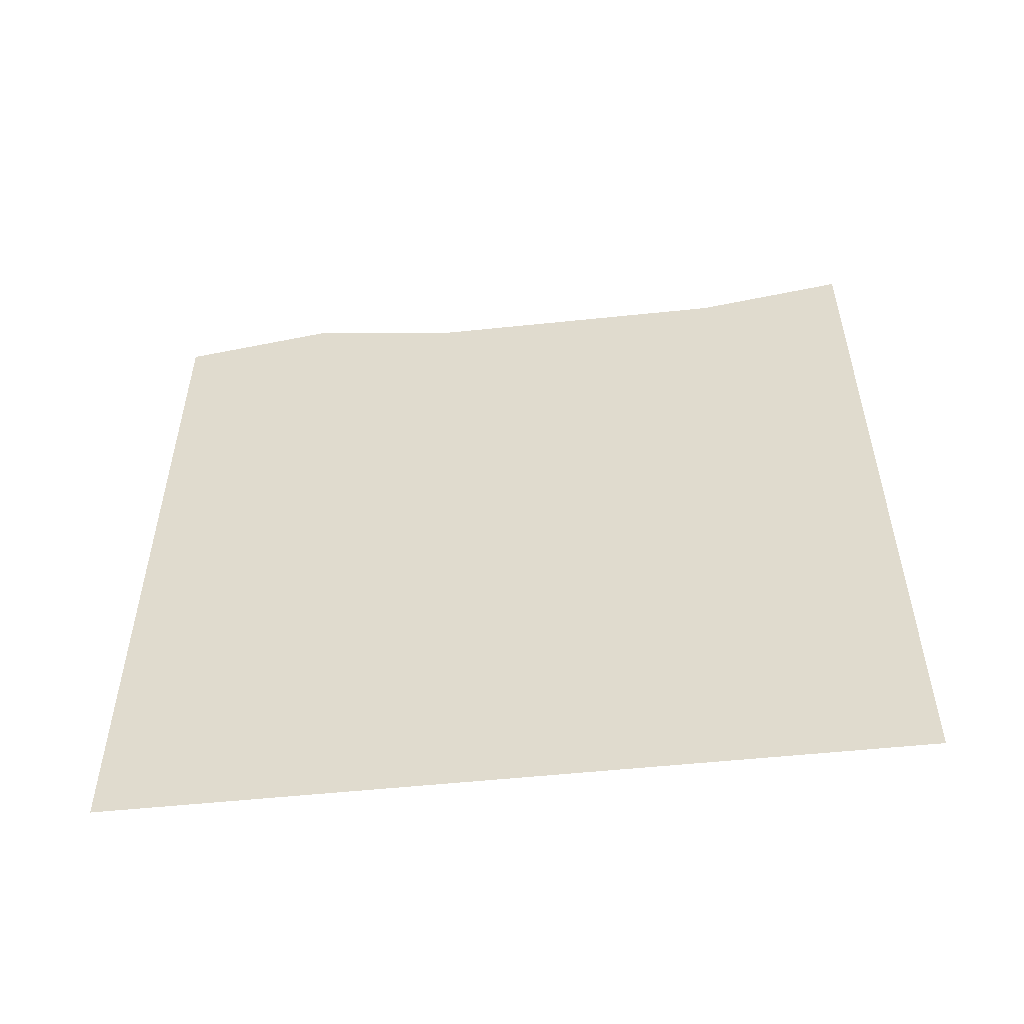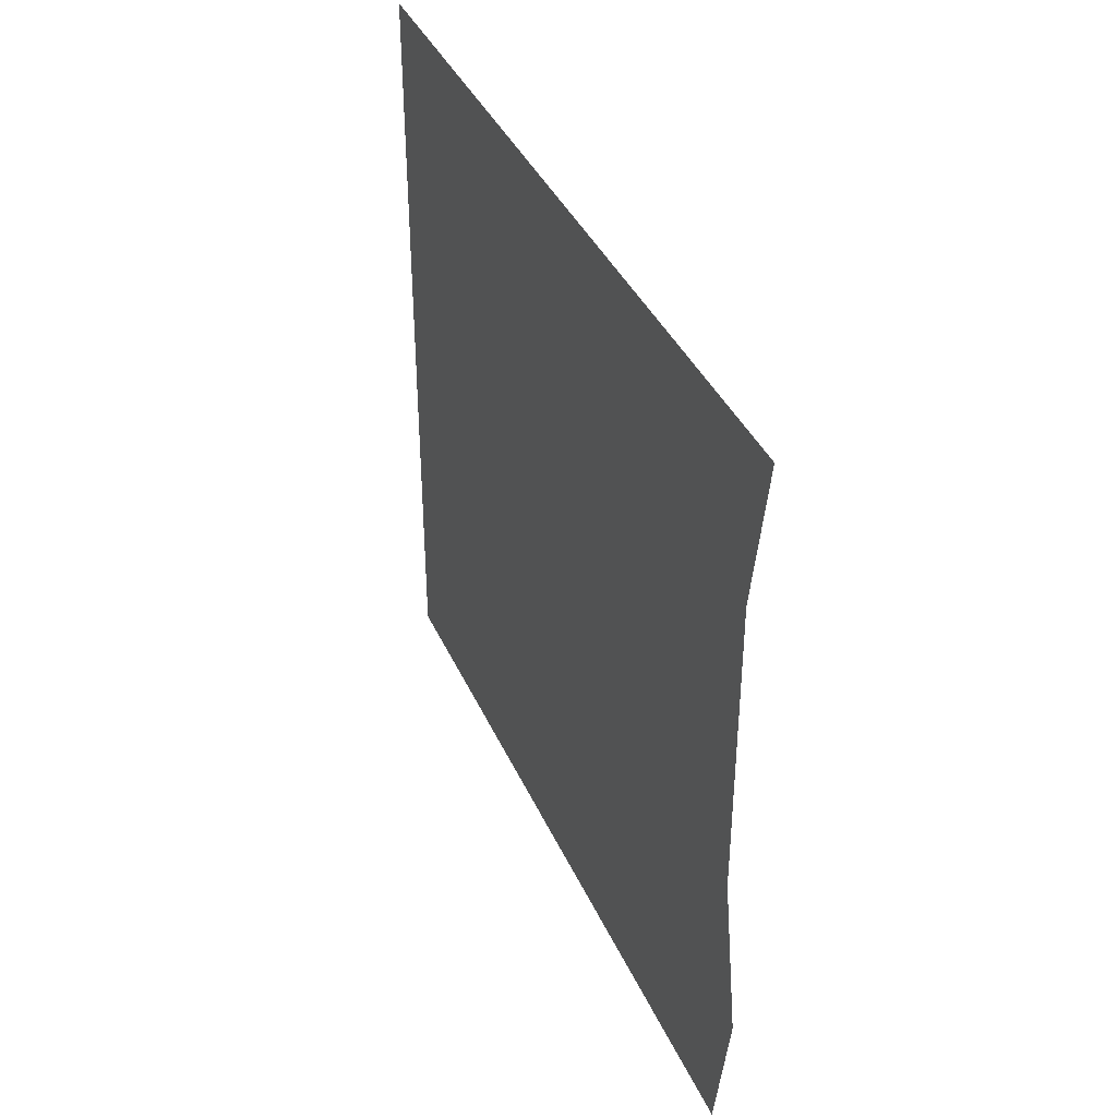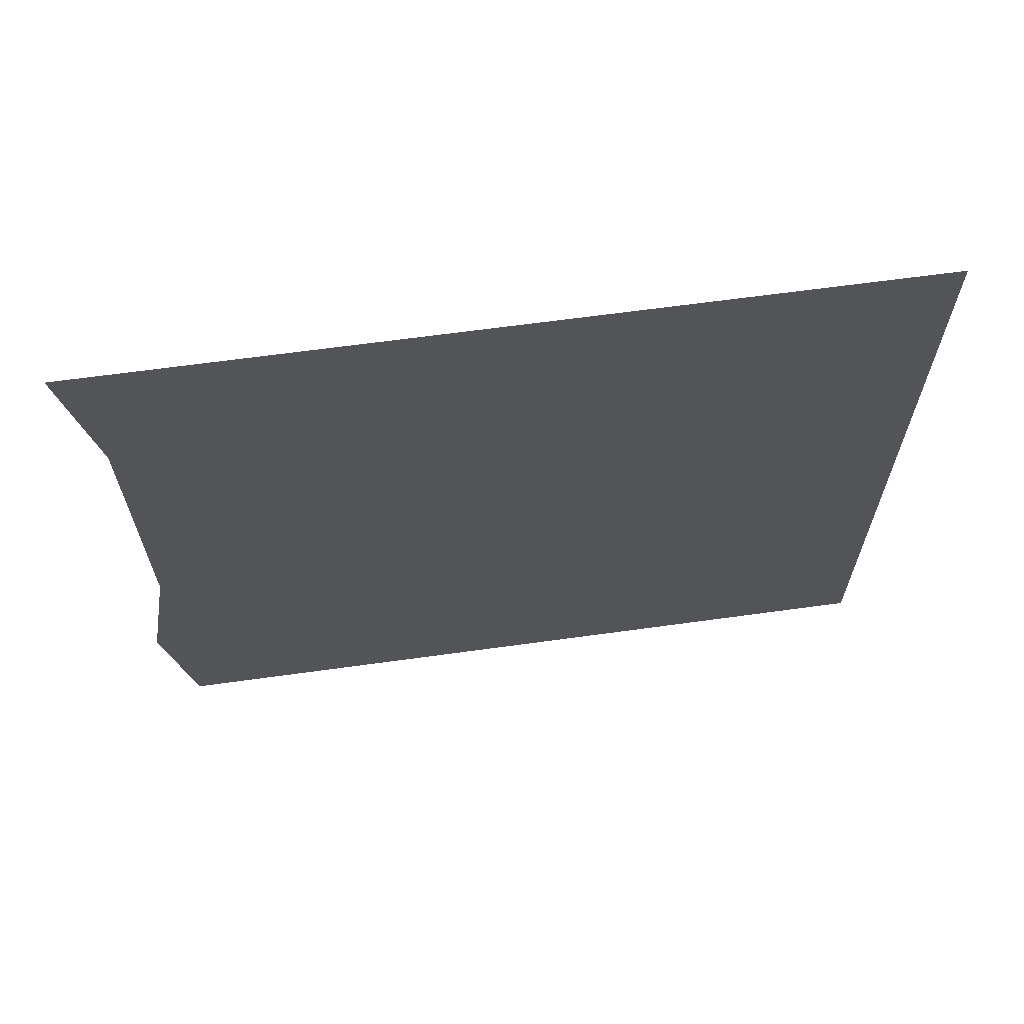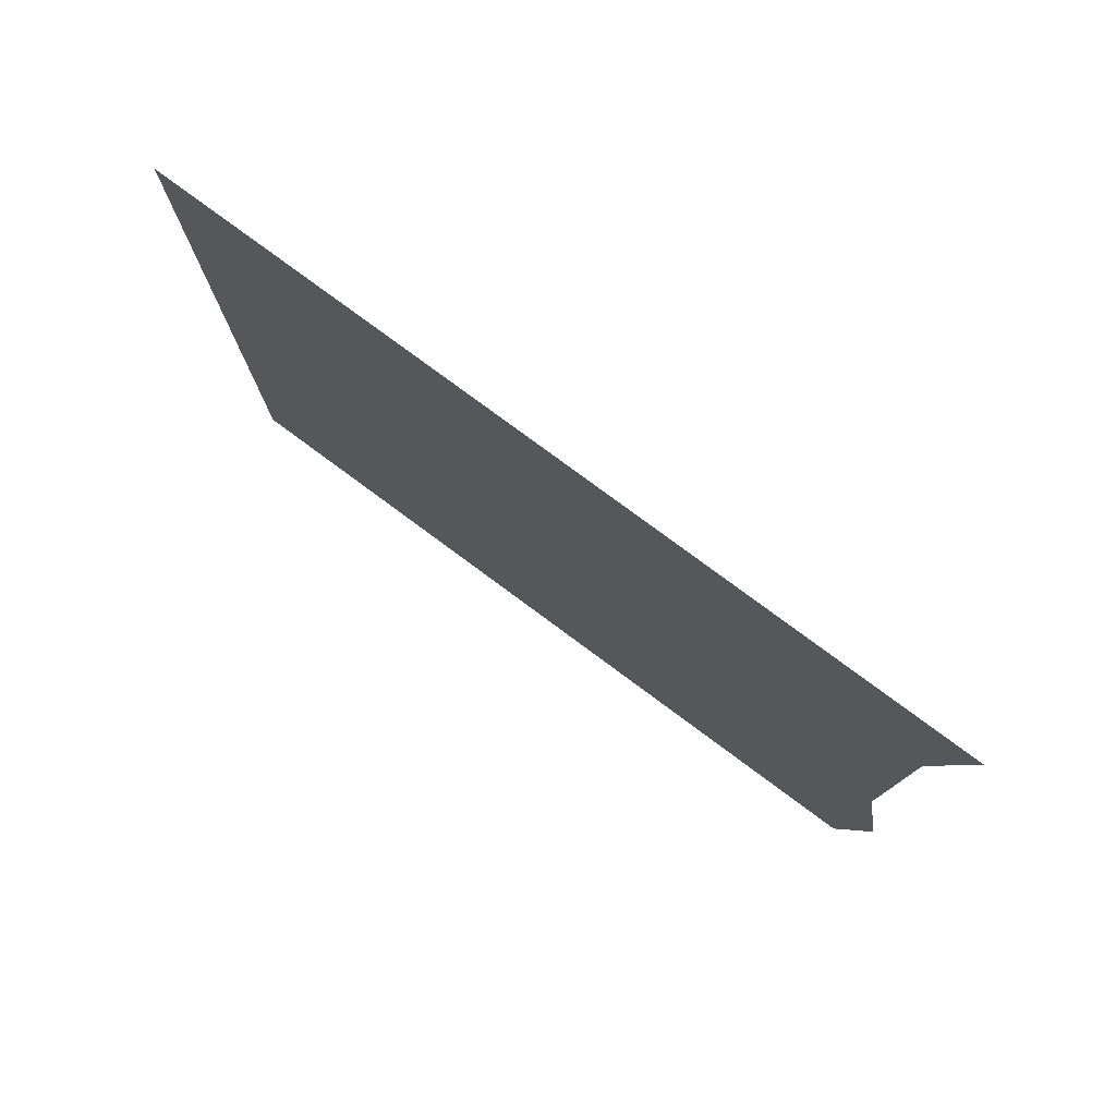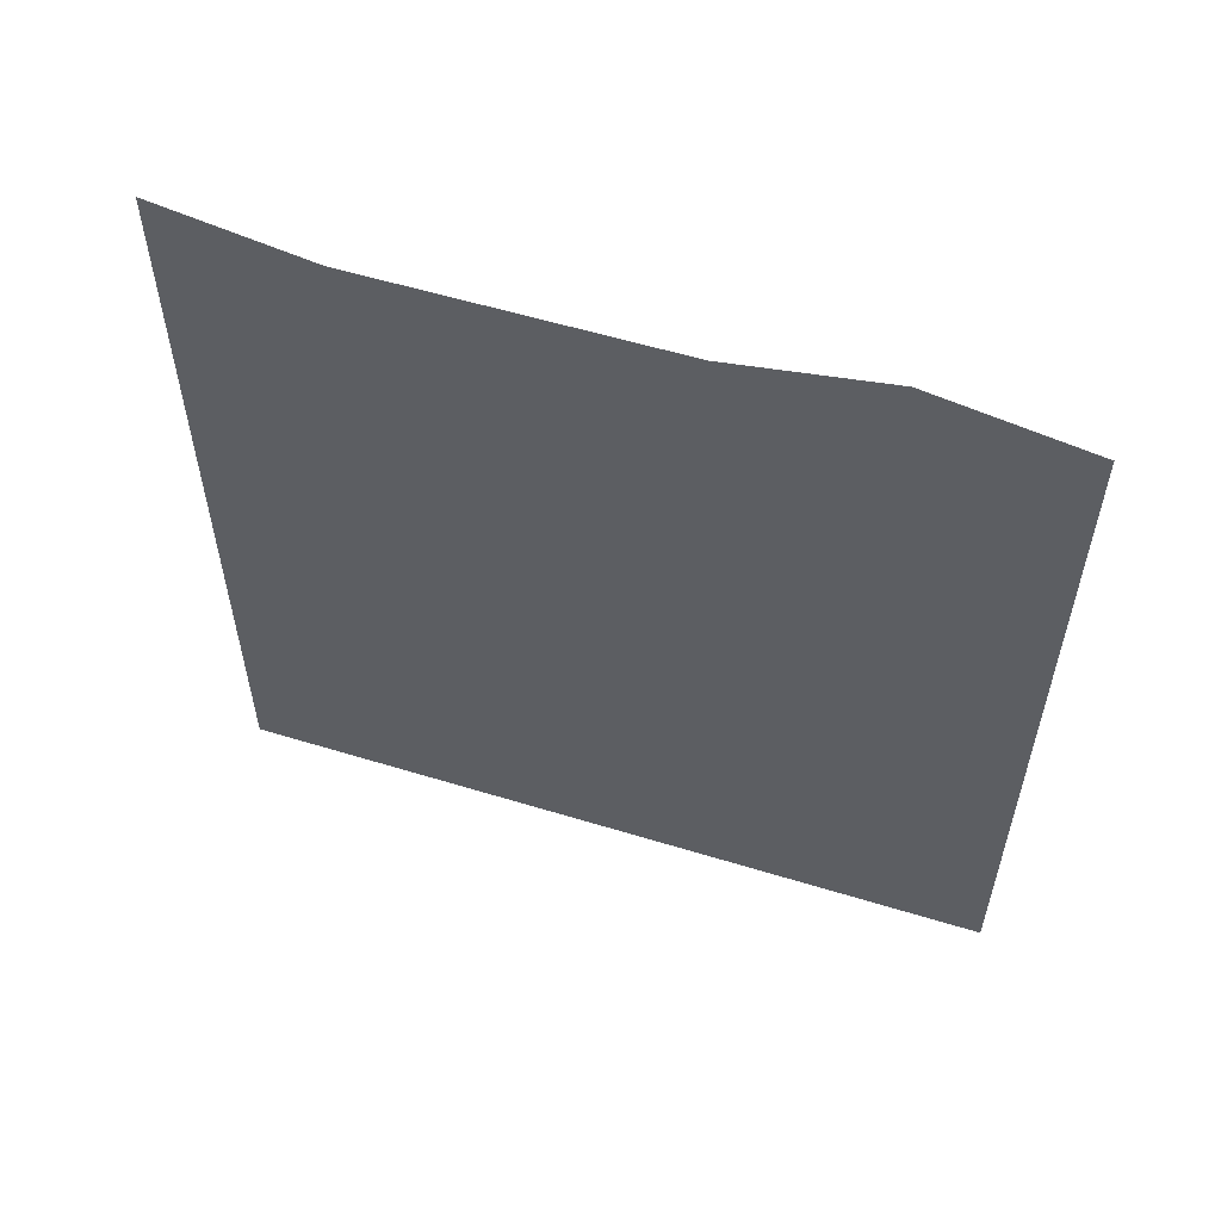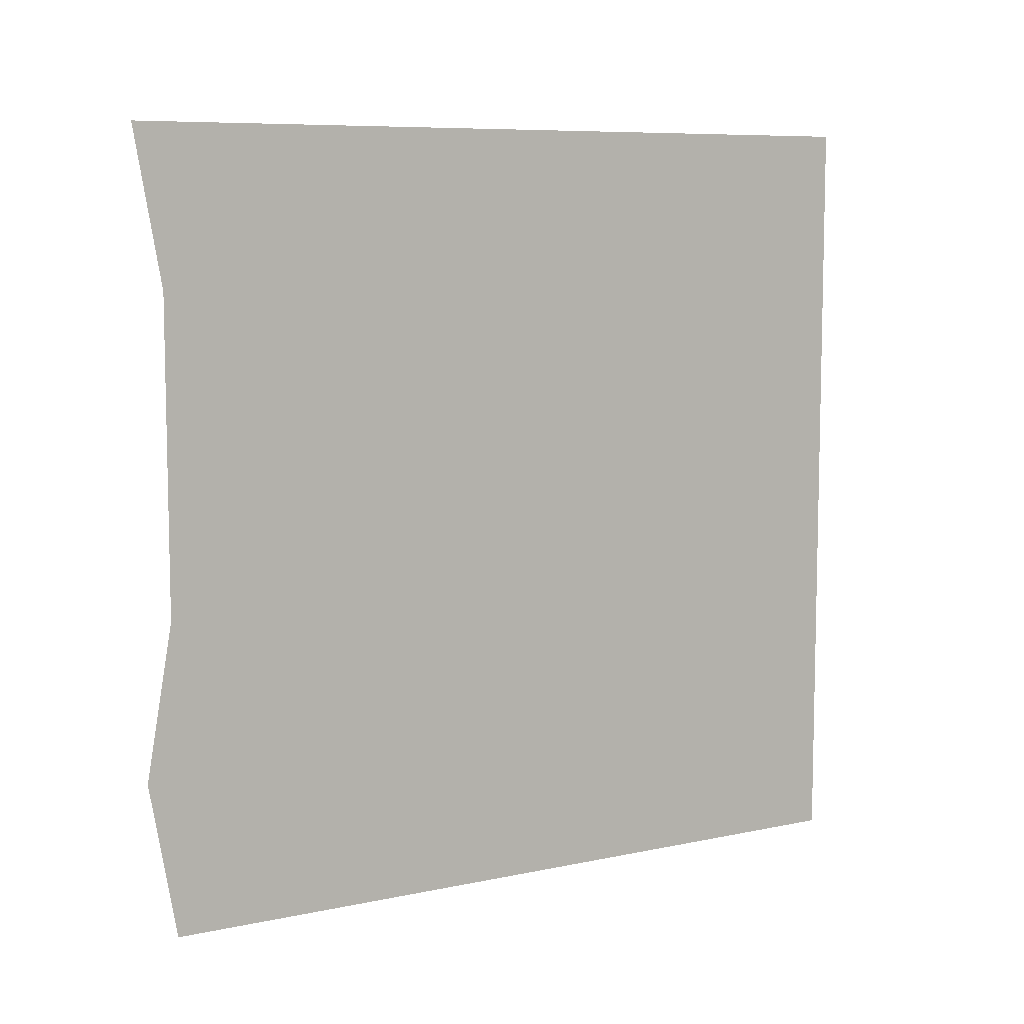
<metadata>
{"format":"obj","ext":"obj","renderer":"f3d","projection":"perspective","resolution":1024,"background":"white","views":[{"elev":-53.3,"azim":-83.6,"up":"+Y"},{"elev":39.0,"azim":157.5,"up":"+Z"},{"elev":65.6,"azim":-97.9,"up":"+Z"},{"elev":78.5,"azim":126.5,"up":"+Z"},{"elev":56.2,"azim":107.8,"up":"+Y"},{"elev":8.1,"azim":-120.6,"up":"+Z"}]}
</metadata>
<code>
v  0  3  0
v  -0  2.912  -0.5
v  0  2.912  -1
v  0  2.912  -1.5
v  0  3  -2
v  0  2.912  -2.5
v  0  2.412  0
v  0  2.412  -0.5
v  0  2.412  -1
v  0  2.412  -1.5
v  0  2.412  -2
v  0  2.412  -2.5
v  0  1.912  0
v  0  1.912  -0.5
v  0  1.912  -1
v  0  1.912  -1.5
v  0  1.912  -2
v  0  1.912  -2.5
v  0  1.412  0
v  0  1.412  -0.5
v  0  1.412  -1
v  0  1.412  -1.5
v  0  1.412  -2
v  0  1.412  -2.5
v  0  0.9123  0
v  0  0.9123  -0.5
v  0  0.9123  -1
v  0  0.9123  -1.5
v  0  0.9123  -2
v  0  0.9123  -2.5
v  0  0.4123  0
v  0  0.4123  -0.5
v  0  0.4123  -1
v  0  0.4123  -1.5
v  0  0.4123  -2
v  0  0.4123  -2.5
f 1 2 8
f 1 8 7
f 2 3 9
f 2 9 8
f 3 4 10
f 3 10 9
f 4 5 11
f 4 11 10
f 5 6 12
f 5 12 11
f 7 8 14
f 7 14 13
f 8 9 15
f 8 15 14
f 9 10 16
f 9 16 15
f 10 11 17
f 10 17 16
f 11 12 18
f 11 18 17
f 13 14 20
f 13 20 19
f 14 15 21
f 14 21 20
f 15 16 22
f 15 22 21
f 16 17 23
f 16 23 22
f 17 18 24
f 17 24 23
f 19 20 26
f 19 26 25
f 20 21 27
f 20 27 26
f 21 22 28
f 21 28 27
f 22 23 29
f 22 29 28
f 23 24 30
f 23 30 29
f 25 26 32
f 25 32 31
f 26 27 33
f 26 33 32
f 27 28 34
f 27 34 33
f 28 29 35
f 28 35 34
f 29 30 36
f 29 36 35

</code>
